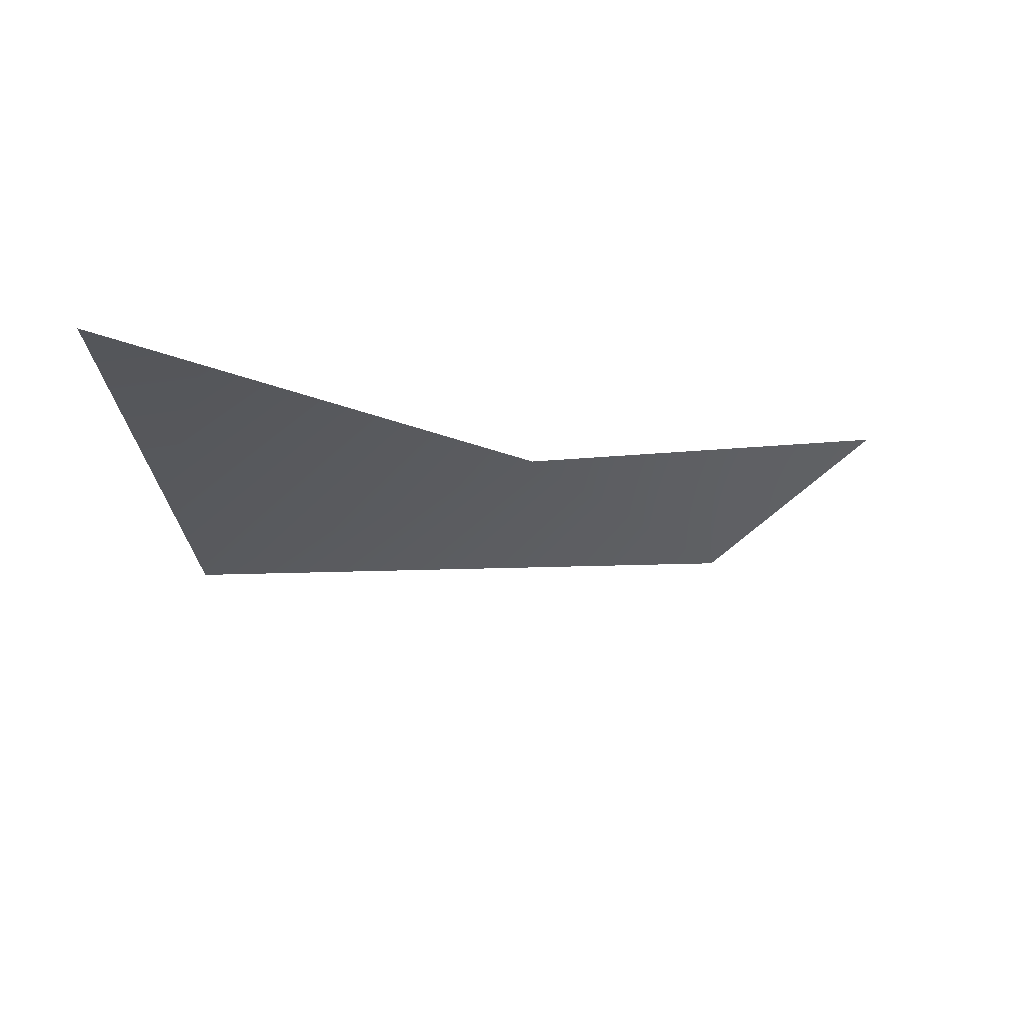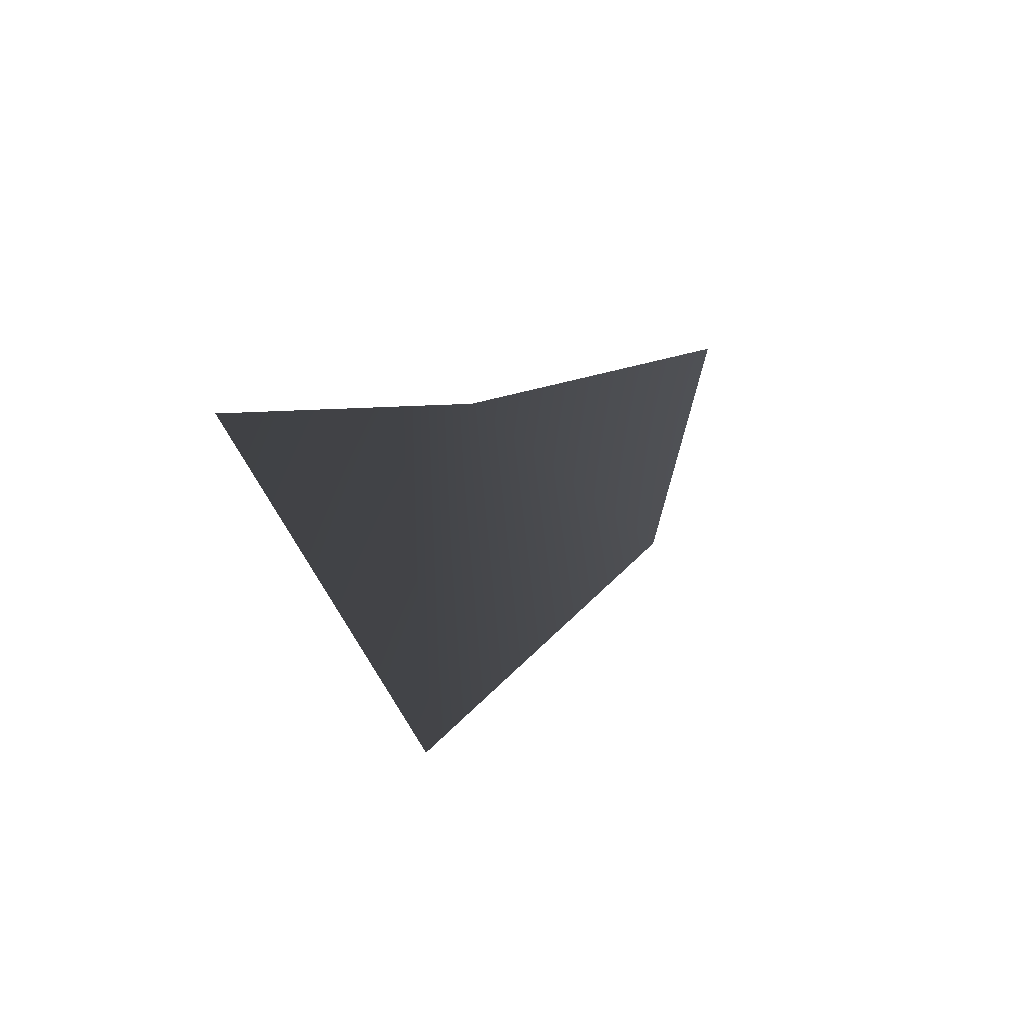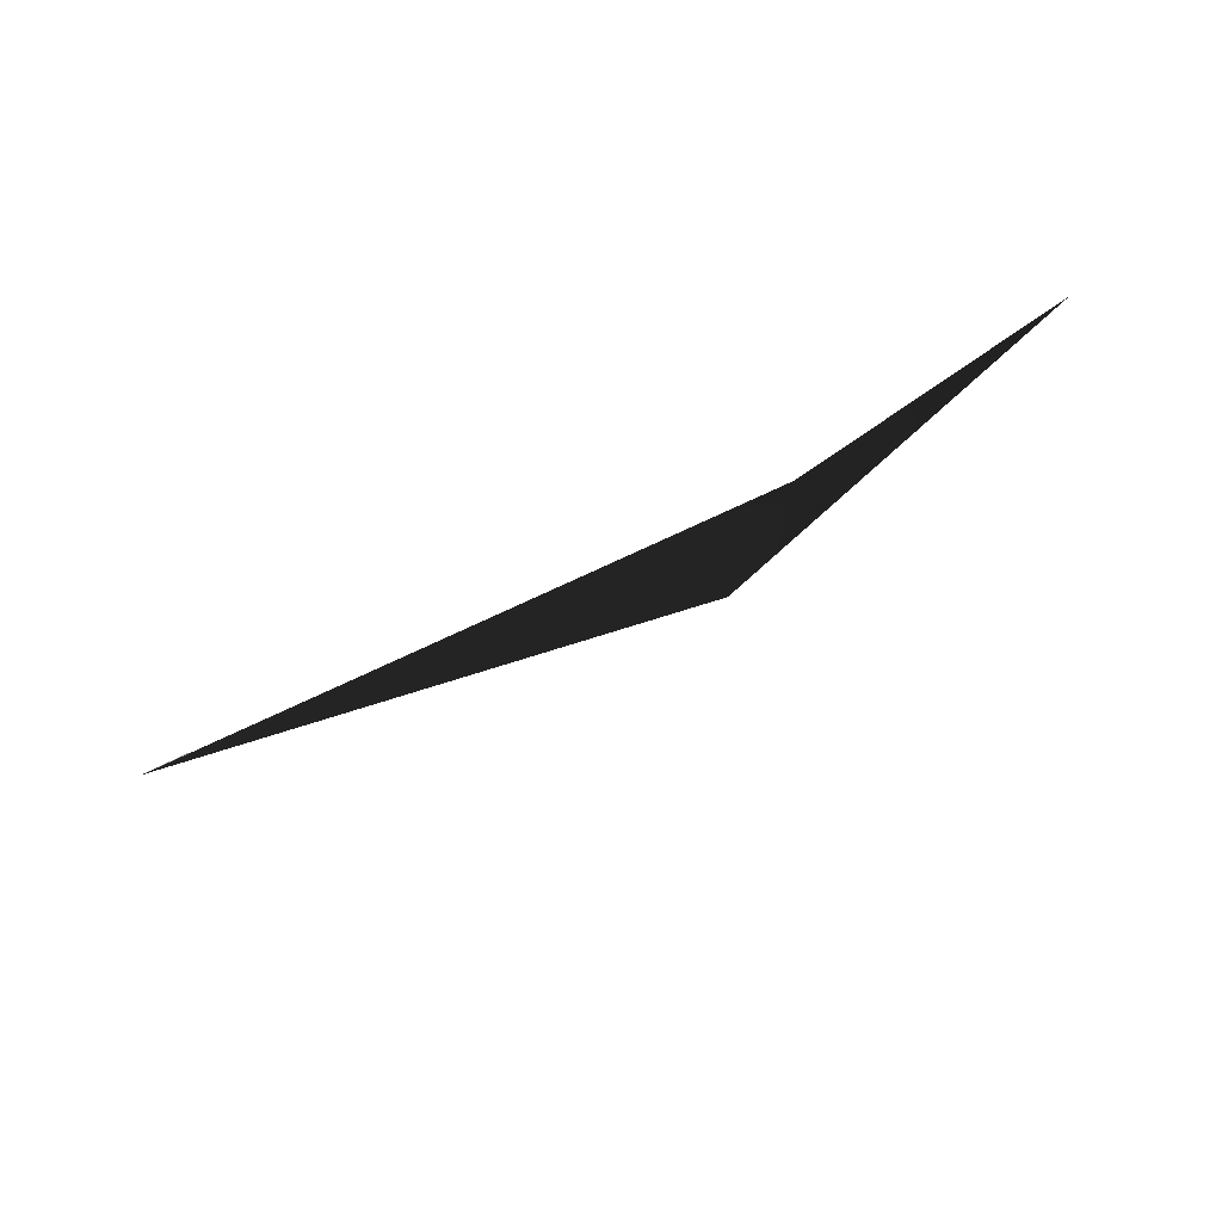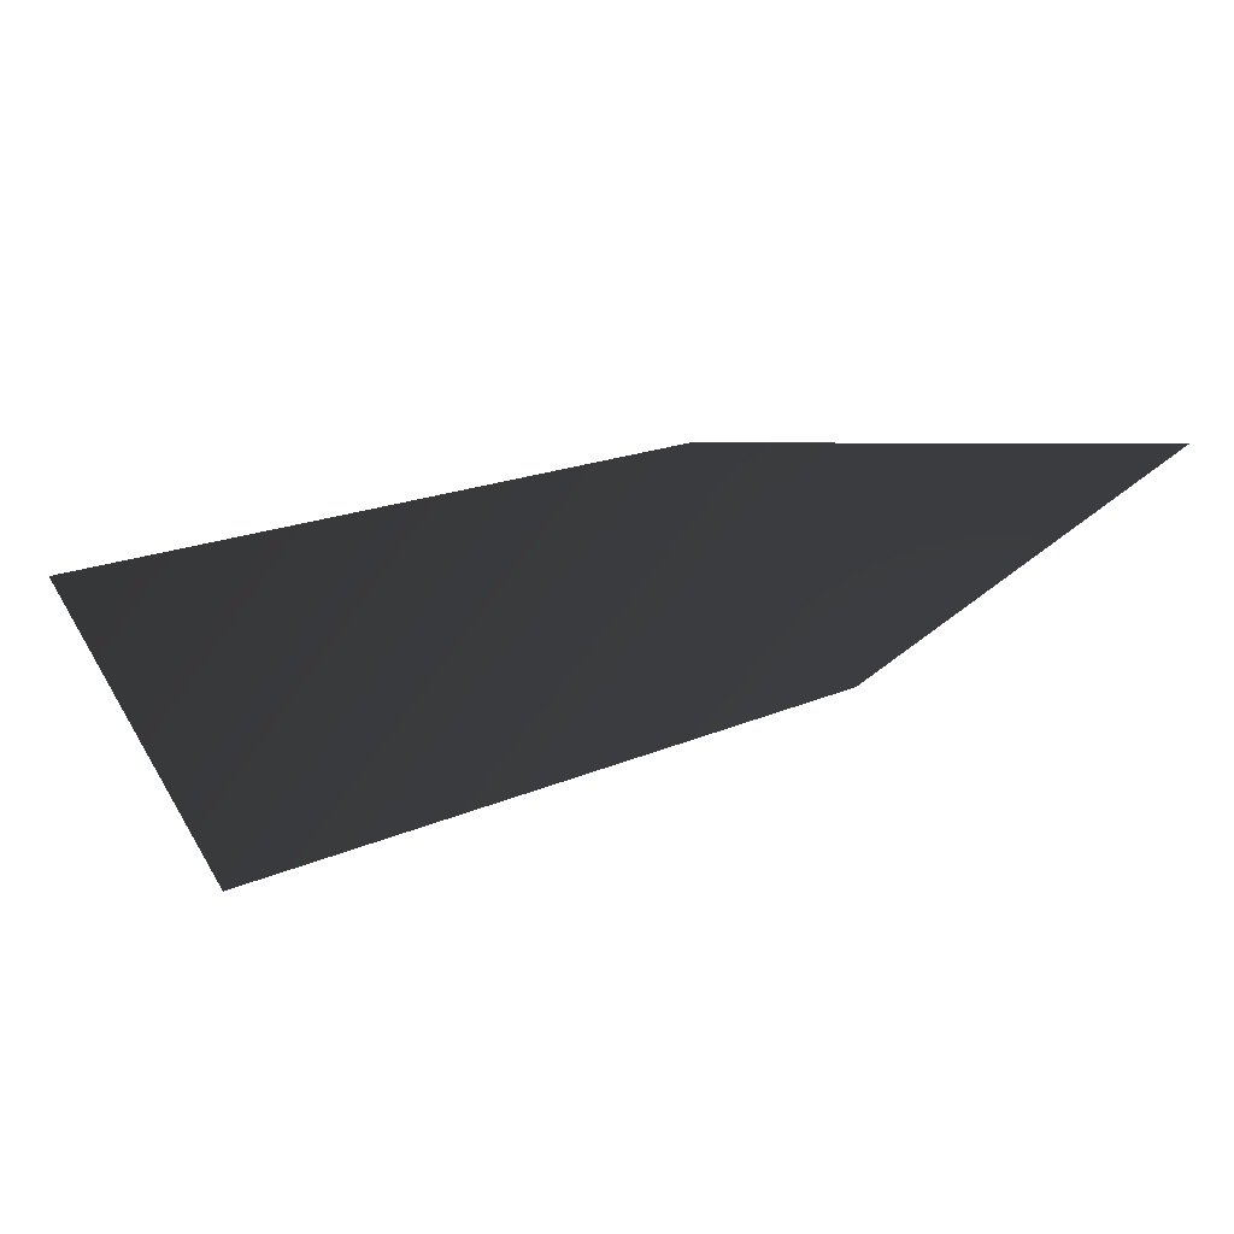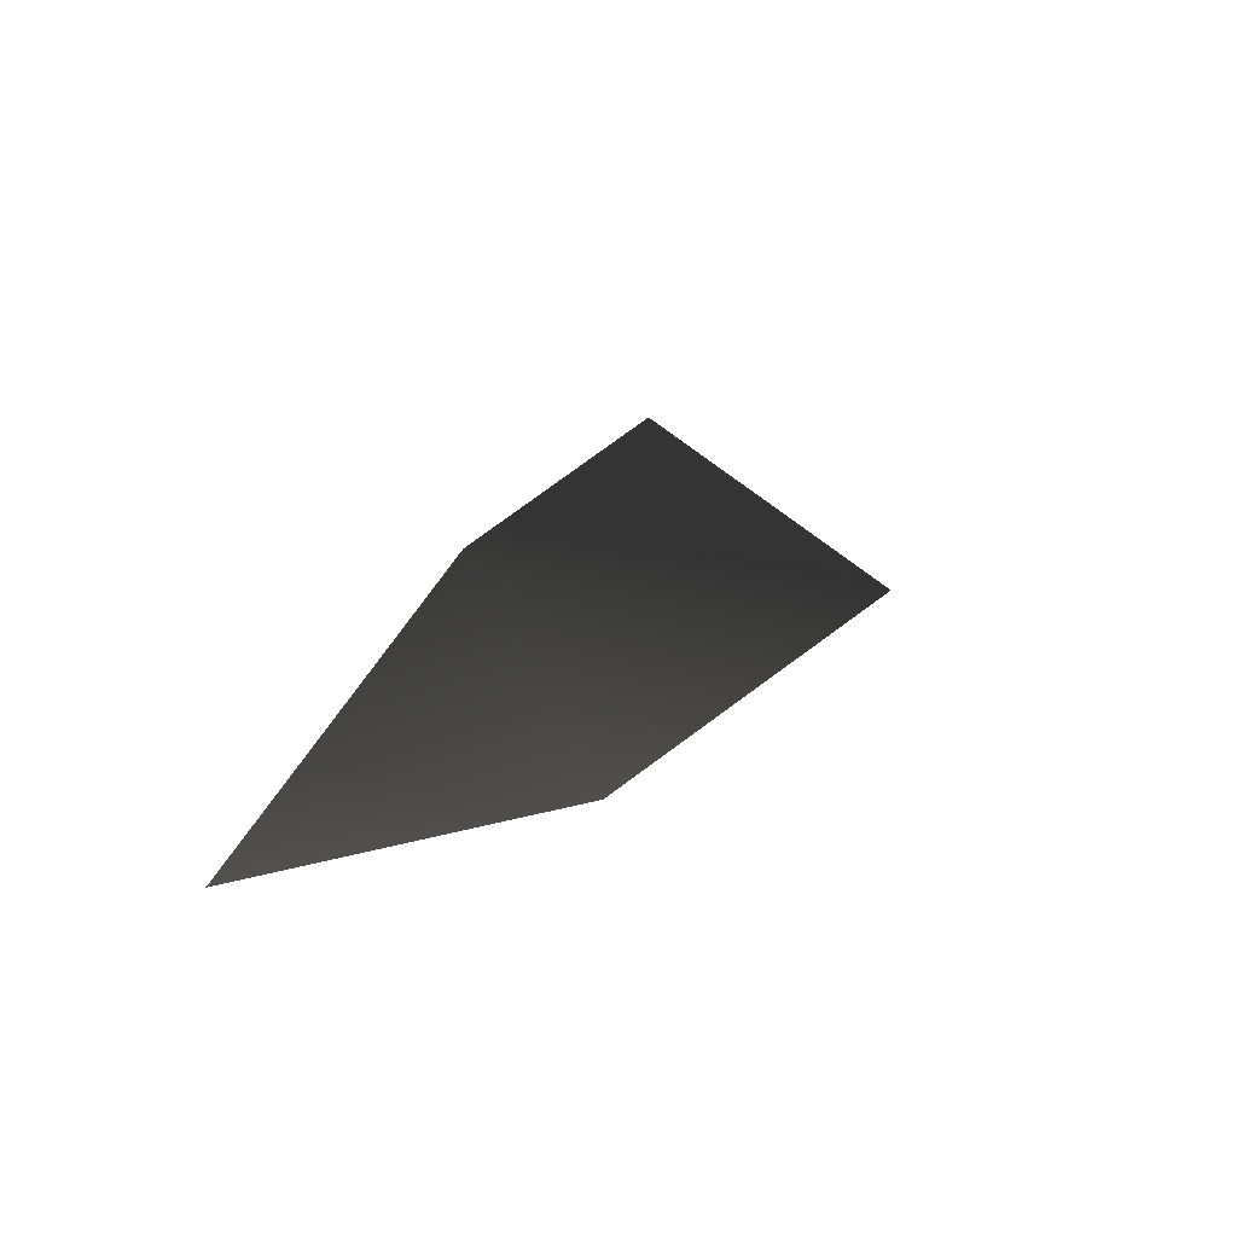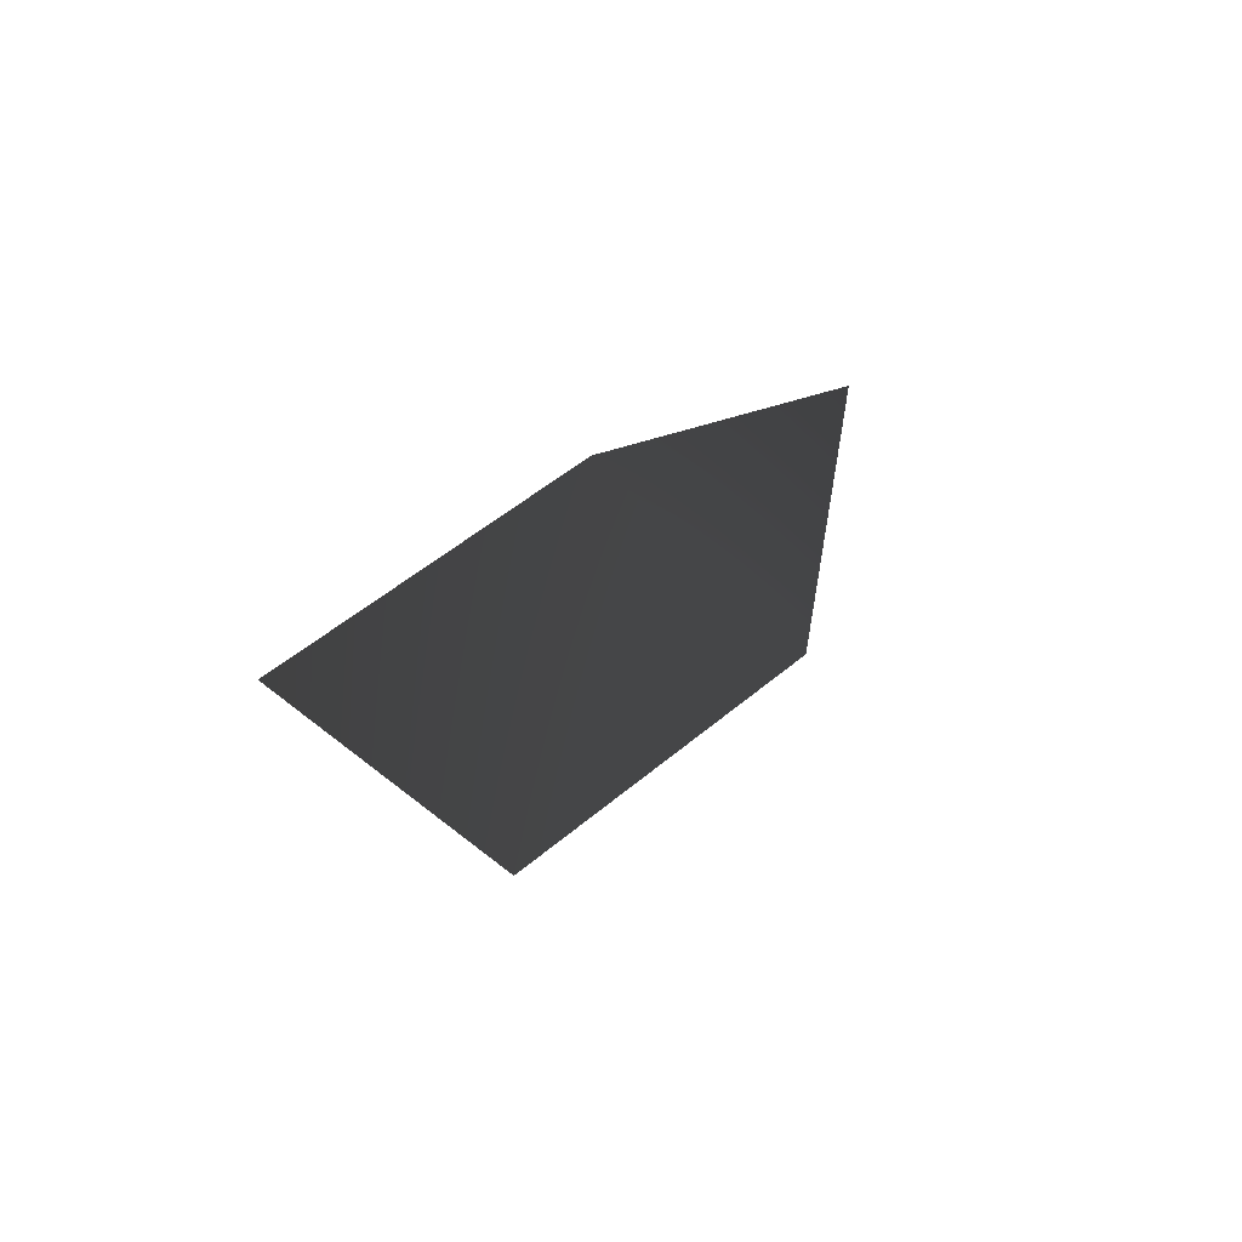
<metadata>
{"format":"obj","ext":"obj","renderer":"f3d","projection":"perspective","resolution":1024,"background":"white","views":[{"elev":-23.3,"azim":140.8,"up":"+Y"},{"elev":3.5,"azim":108.3,"up":"+Y"},{"elev":-59.8,"azim":-165.1,"up":"+Y"},{"elev":52.6,"azim":161.8,"up":"+Y"},{"elev":14.5,"azim":-72.8,"up":"+Z"},{"elev":-33.2,"azim":-130.5,"up":"+Z"}]}
</metadata>
<code>
v -0.197 -0.078 -0.03445
v -0.1053 0.07767 0.1472
v -0.465 0.1453 -0.03673
v -0.1053 0.07767 0.1472
v -0.197 -0.078 -0.03445
v -0.465 0.1453 -0.03673
v 0.368 -0.2139 0.02081
v 0.4377 0.07097 0.1786
v 0.368 -0.2139 0.02081
v 0.4377 0.07097 0.1786
g Ball_Paper_piece11
f 2 3 1
f 5 6 4
f 7 8 2
f 4 10 9
f 1 7 2
f 4 9 5

</code>
